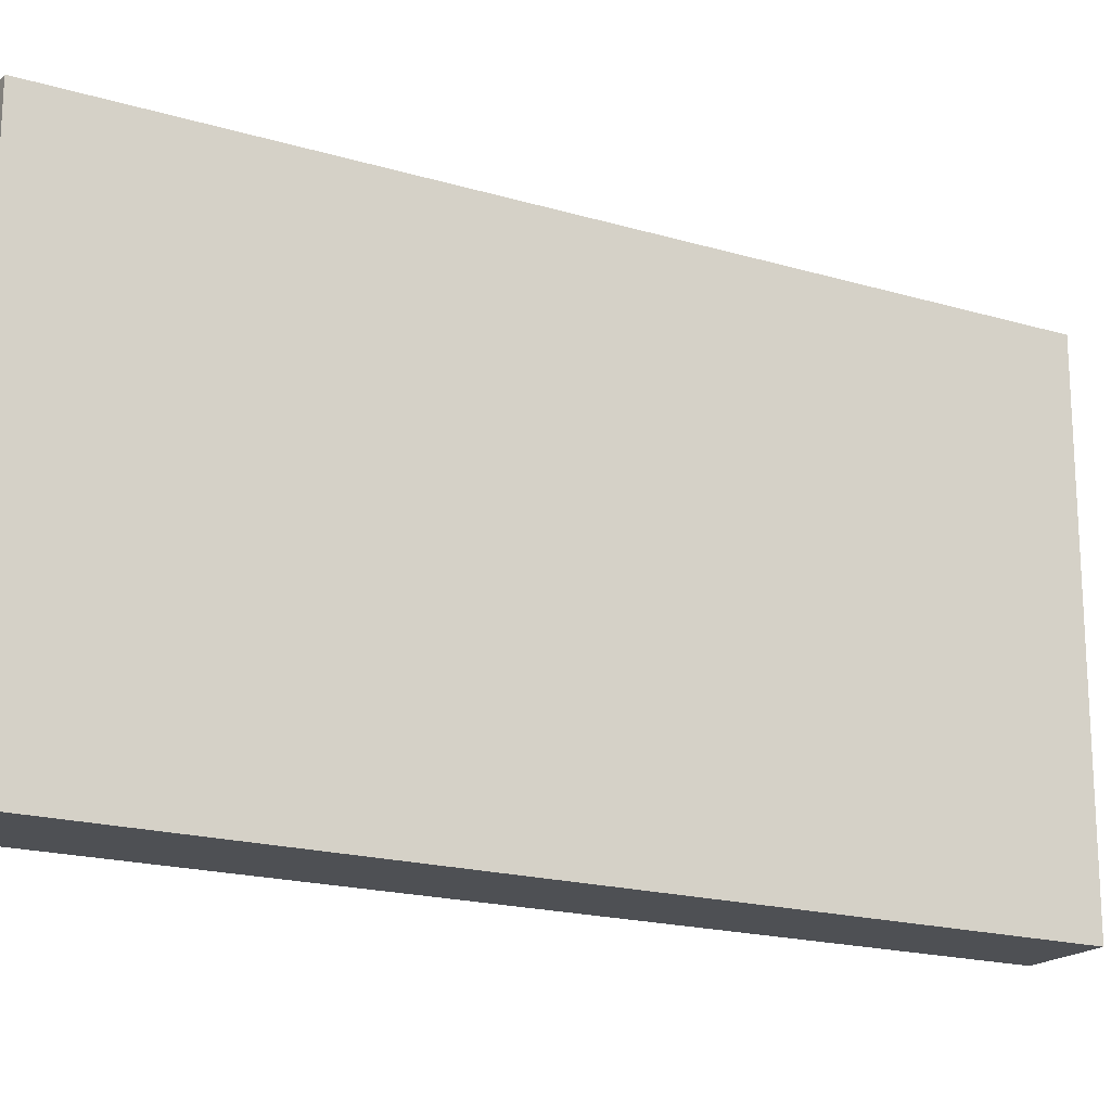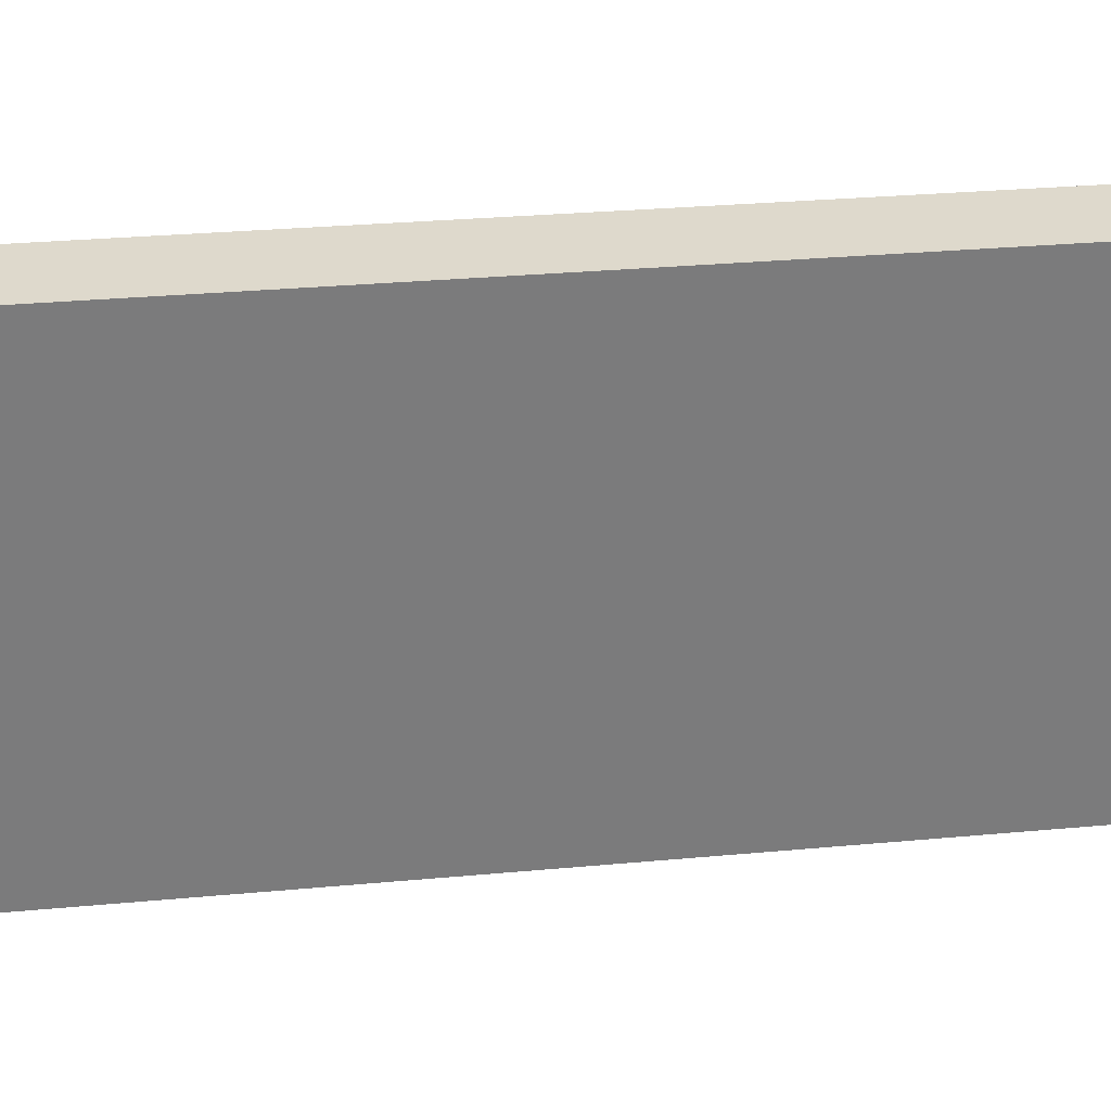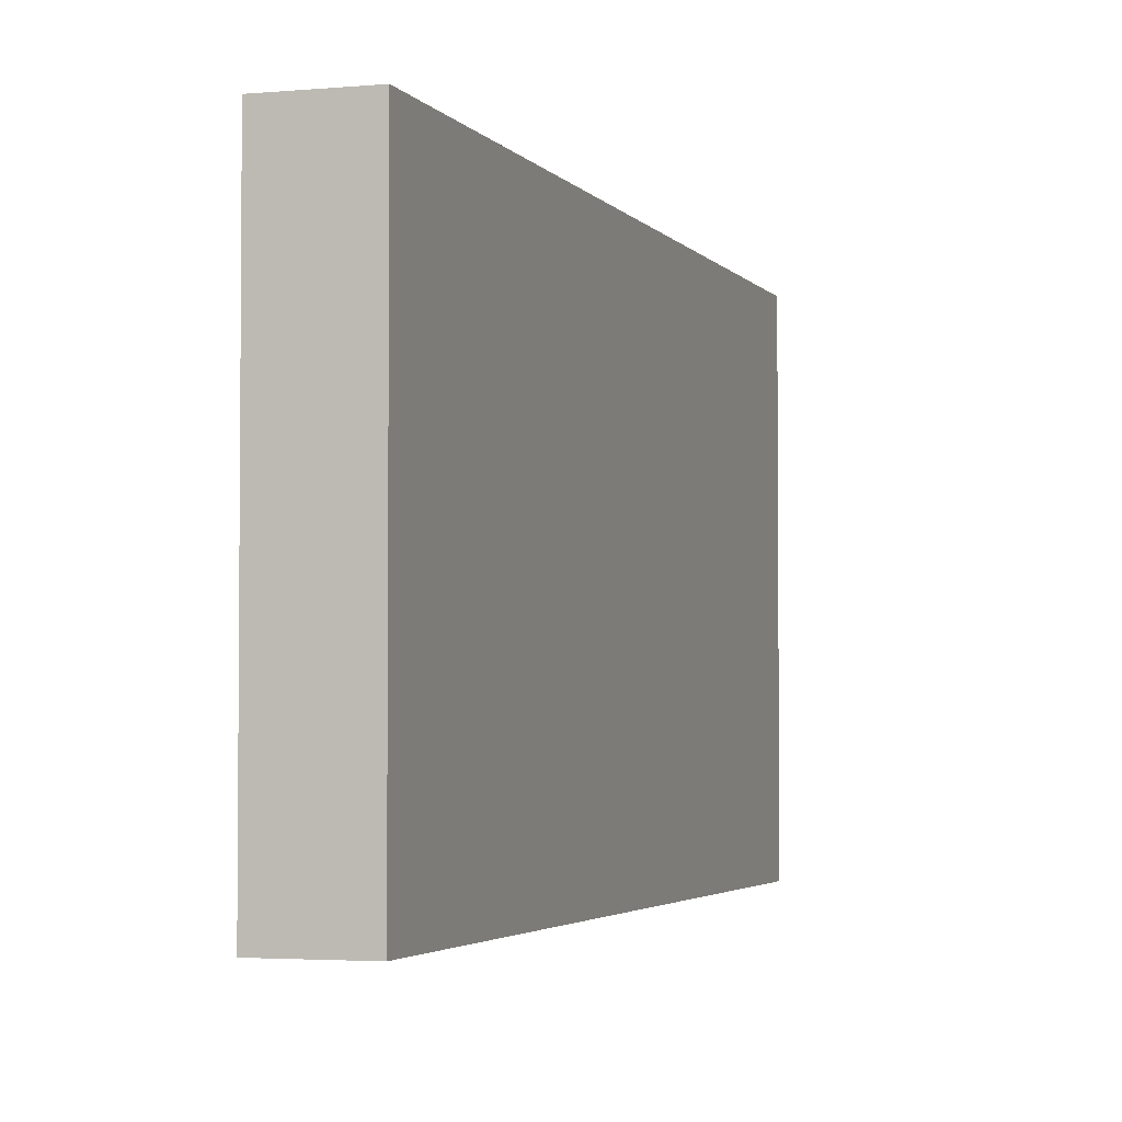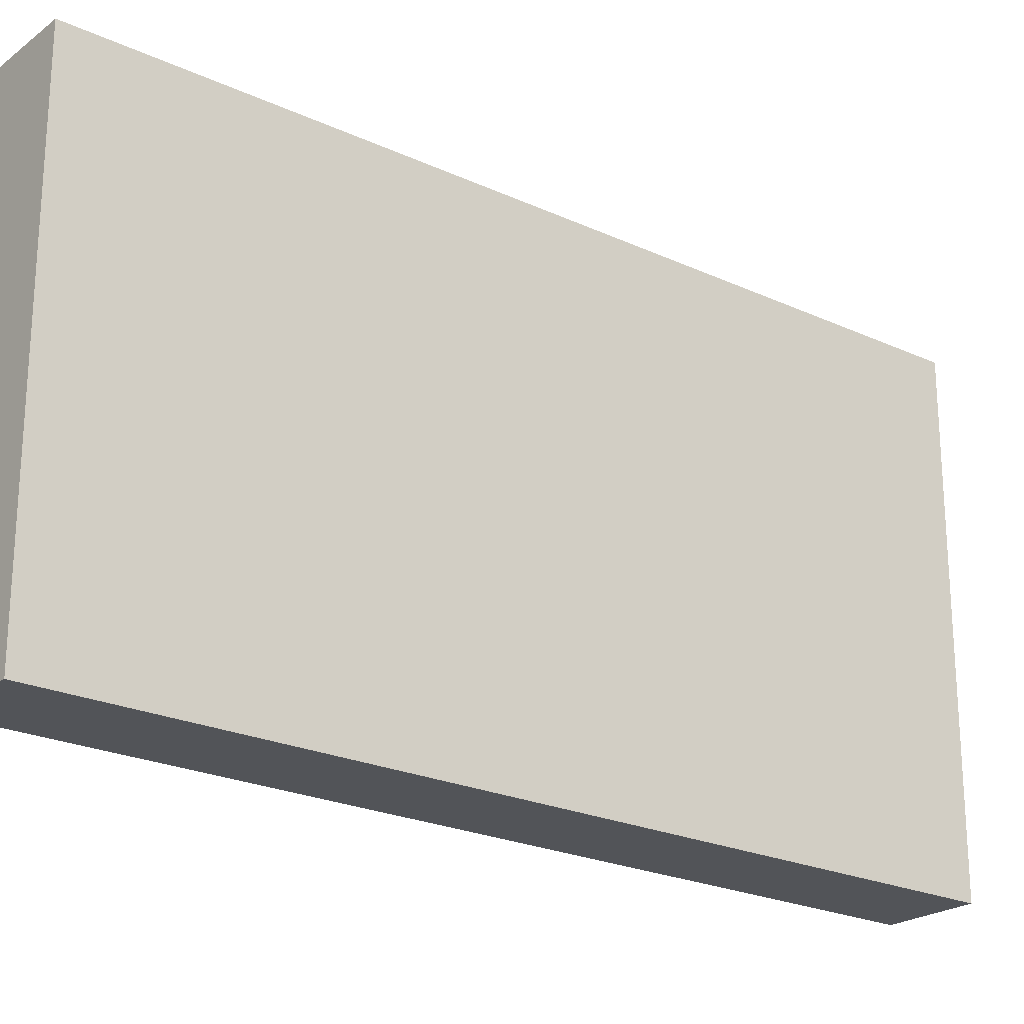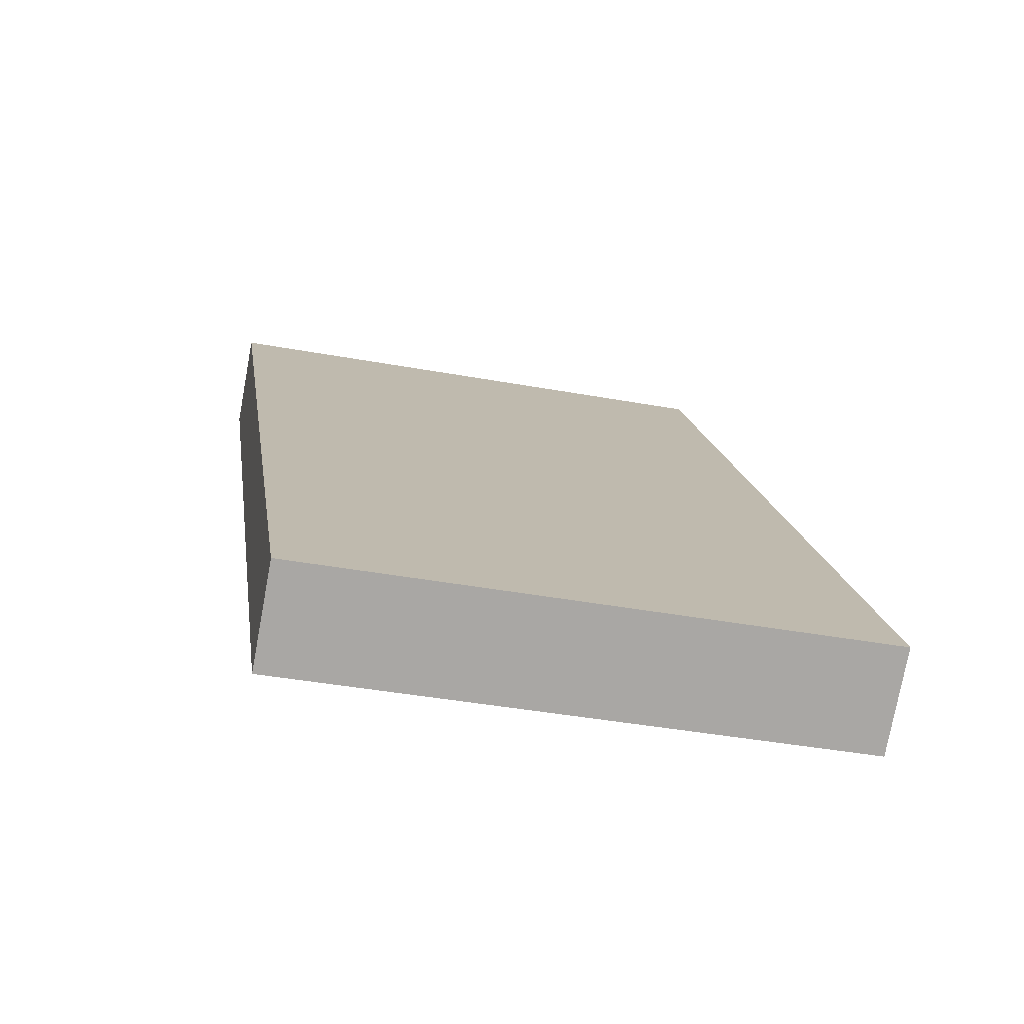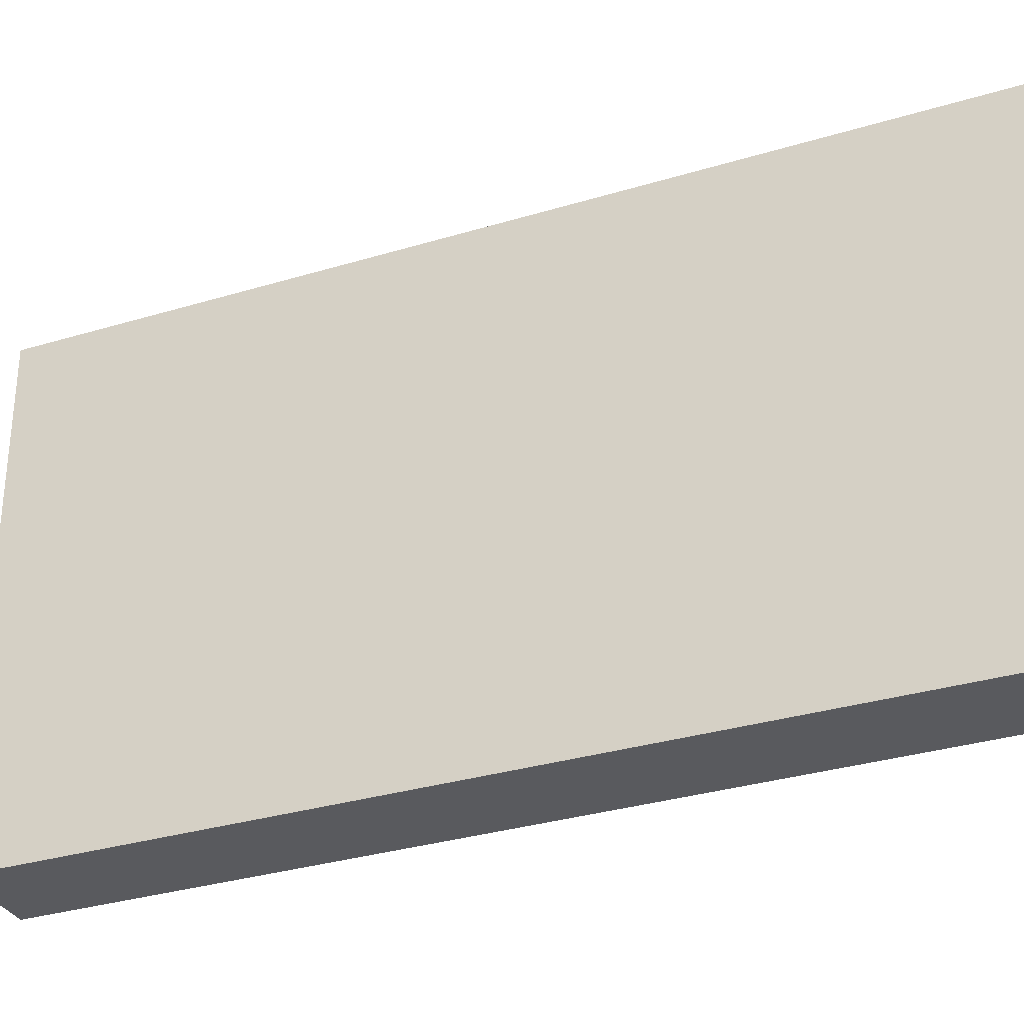
<metadata>
{"format":"obj","ext":"obj","renderer":"f3d","projection":"perspective","resolution":1024,"background":"white","views":[{"elev":-18.6,"azim":-155.2,"up":"+Y"},{"elev":32.0,"azim":-132.8,"up":"+Y"},{"elev":-3.1,"azim":162.9,"up":"+Y"},{"elev":-23.1,"azim":16.2,"up":"+Y"},{"elev":-40.4,"azim":77.3,"up":"+Z"},{"elev":-31.8,"azim":-102.3,"up":"+Y"}]}
</metadata>
<code>
v  0.876 6.026 0.62
v  6.291 6.026 -8.814
v  0 6.026 3.69e-16
v  7.201 6.026 -8.188
v  0 0 0
v  0.876 -3.796e-17 0.62
v  7.201 5.014e-16 -8.188
v  6.291 5.397e-16 -8.814
g defaultobject
f 1 2 3
f 2 1 4
f 5 1 3
f 1 5 6
f 6 4 1
f 4 6 7
f 7 2 4
f 2 7 8
f 8 3 2
f 3 8 5
f 8 6 5
f 6 8 7

</code>
